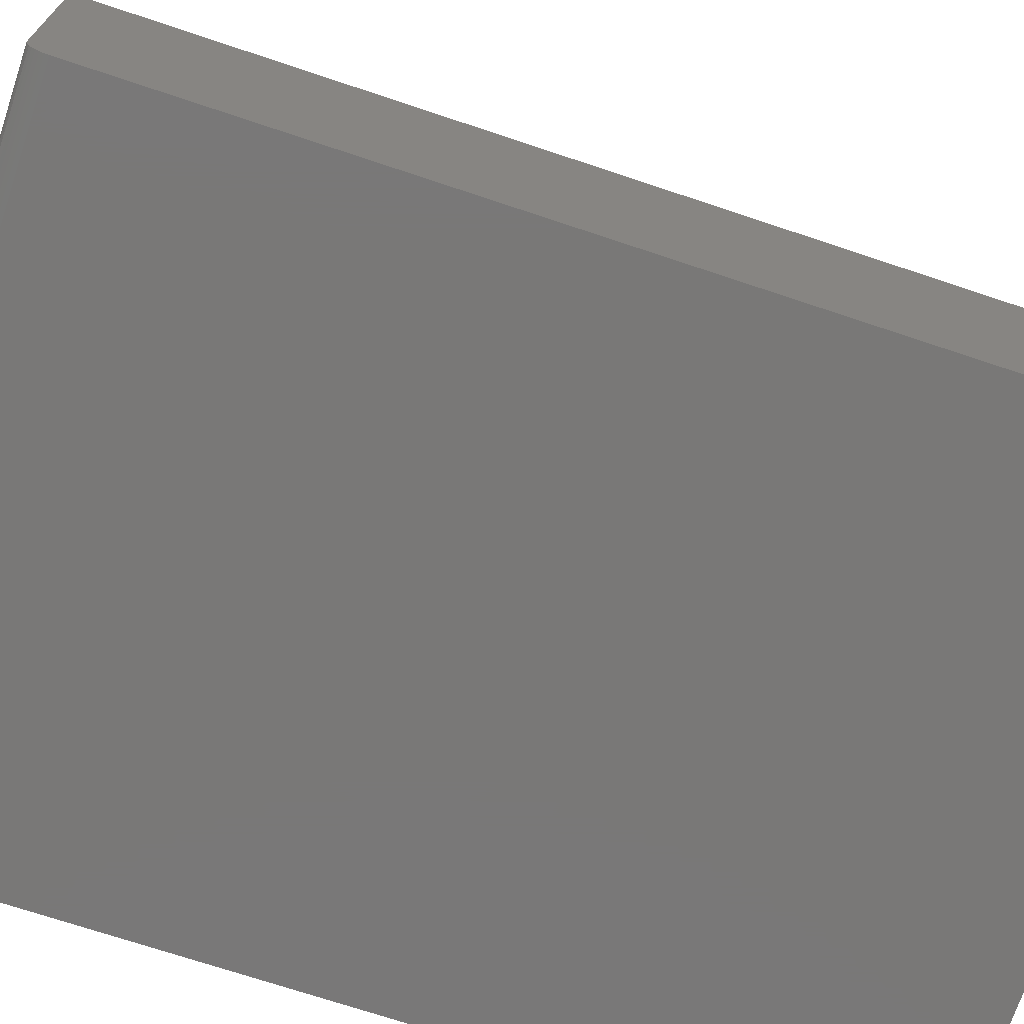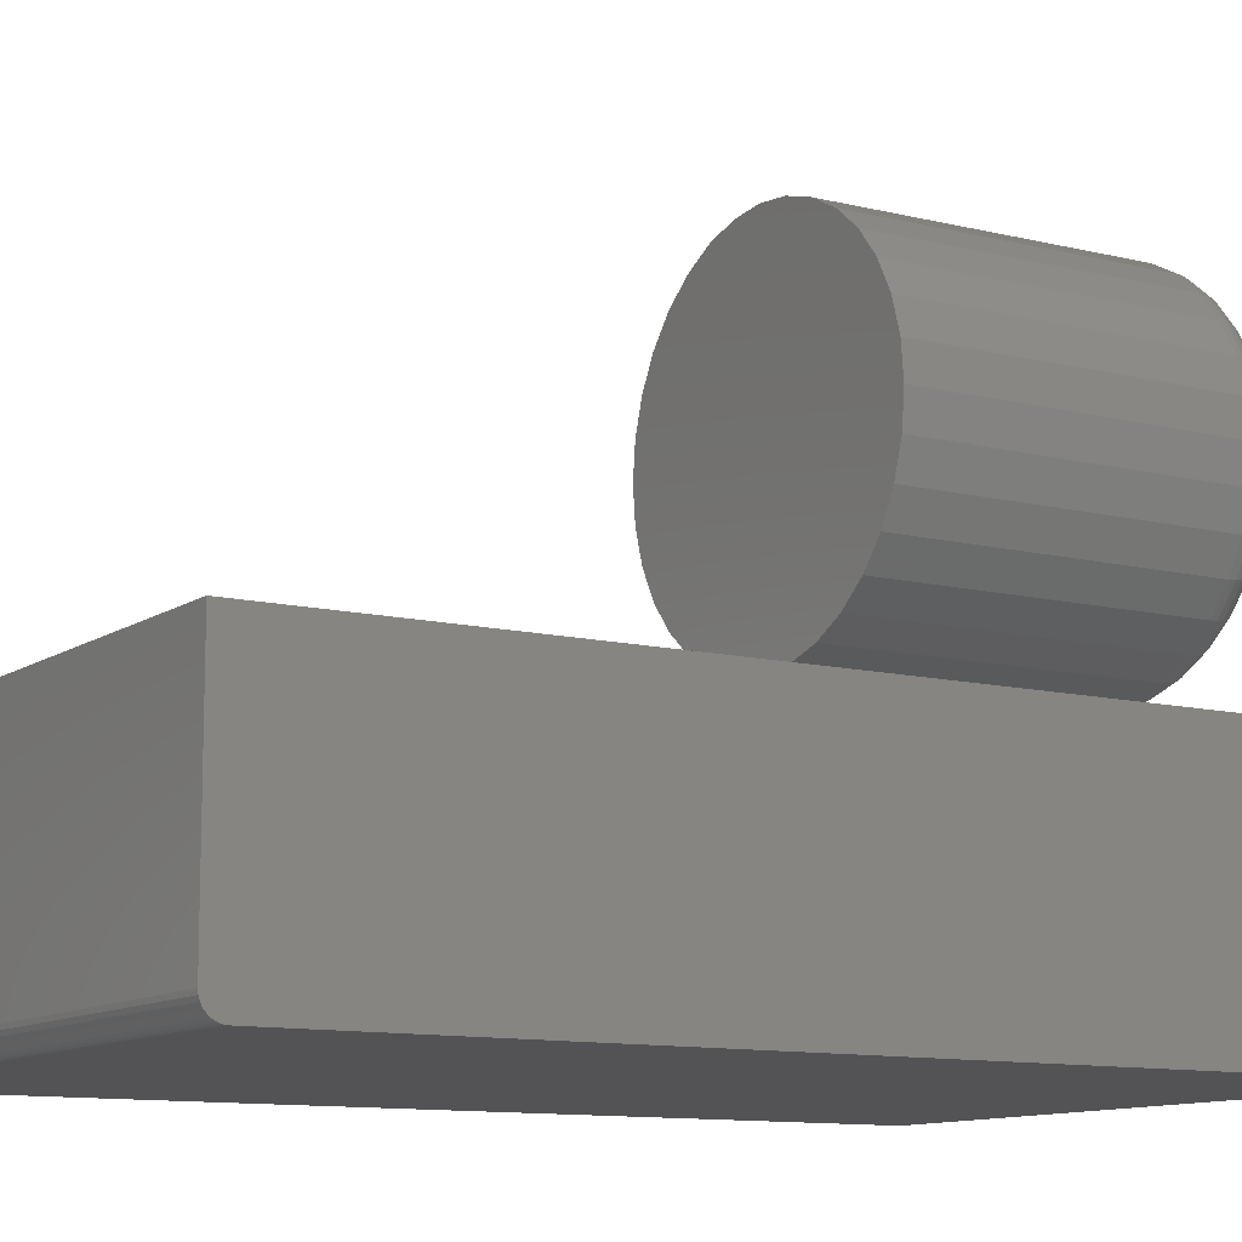
<metadata>
{"format":"stl","ext":"stl","renderer":"f3d","projection":"perspective","resolution":1024,"background":"white","views":[{"elev":-71.2,"azim":71.5,"up":"+Y"},{"elev":-11.0,"azim":58.4,"up":"+Y"}]}
</metadata>
<code>
# stl→obj: 344 verts, 680 faces
v -0.2578 -0.4297 0.75
v 0.2578 -0.4297 0.75
v -0.2578 -0.2553 0.75
v 0.2578 -0.2553 0.75
v -0.2578 -0.4453 0.7344
v -0.2578 -0.2553 0
v -0.2578 -0.4453 0
v -0.2578 -0.4407 0.7454
v -0.2578 -0.4384 0.7474
v -0.2578 -0.4357 0.7488
v -0.2578 -0.4327 0.7497
v -0.2578 -0.445 0.7374
v -0.2578 -0.4441 0.7404
v -0.2578 -0.4427 0.7431
v 0.2578 -0.4327 0.7497
v 0.2578 -0.4357 0.7488
v 0.2578 -0.4384 0.7474
v 0.2578 -0.4407 0.7454
v 0.2578 -0.4427 0.7431
v 0.2578 -0.4441 0.7404
v 0.2578 -0.445 0.7374
v 0.2578 -0.4453 0.7344
v 0.2578 -0.4453 0
v 0.2578 -0.2553 0
v 0.002714 0.04202 0
v 0.02415 0.03991 0
v -0.01872 0.03991 0
v -0.03933 0.03366 0
v 0.04476 0.03366 0
v -0.05833 0.02351 0
v 0.06375 0.02351 0
v 0.04476 -0.1694 0
v -0.03933 -0.1694 0
v 0.06375 -0.1592 0
v -0.01872 -0.1756 0
v 0.02415 -0.1756 0
v 0.002714 -0.1777 0
v -0.05833 -0.1592 0
v -0.07497 -0.1455 0
v 0.0804 -0.1455 0
v -0.08864 -0.1289 0
v 0.09407 -0.1289 0
v -0.09879 -0.1099 0
v 0.1042 -0.1099 0
v -0.105 -0.08928 0
v 0.1105 -0.08928 0
v -0.1072 -0.06785 0
v 0.1126 -0.06785 0
v -0.105 -0.04641 0
v 0.1105 -0.04641 0
v -0.09879 -0.0258 0
v 0.1042 -0.0258 0
v -0.08864 -0.006806 0
v 0.09407 -0.006806 0
v -0.07497 0.009843 0
v 0.0804 0.009843 0
v 0.1438 -0.06785 0.03125
v 0.1438 -0.06785 0.2812
v 0.1411 -0.09538 0.03125
v 0.1411 -0.09538 0.2812
v 0.1331 -0.1218 0.03125
v 0.1331 -0.1218 0.2812
v 0.12 -0.1462 0.03125
v 0.12 -0.1462 0.2812
v 0.1025 -0.1676 0.03125
v 0.1025 -0.1676 0.2812
v 0.08112 -0.1852 0.03125
v 0.08112 -0.1852 0.2812
v 0.05672 -0.1982 0.03125
v 0.05672 -0.1982 0.2812
v 0.03024 -0.2063 0.03125
v 0.03024 -0.2063 0.2812
v 0.002714 -0.209 0.03125
v 0.002714 -0.209 0.2812
v -0.02482 -0.2063 0.03125
v -0.02482 -0.2063 0.2812
v -0.05129 -0.1982 0.03125
v -0.05129 -0.1982 0.2812
v -0.07569 -0.1852 0.03125
v -0.07569 -0.1852 0.2812
v -0.09707 -0.1676 0.03125
v -0.09707 -0.1676 0.2812
v -0.1146 -0.1462 0.03125
v -0.1146 -0.1462 0.2812
v -0.1277 -0.1218 0.03125
v -0.1277 -0.1218 0.2812
v -0.1357 -0.09538 0.03125
v -0.1357 -0.09538 0.2812
v -0.1384 -0.06785 0.03125
v -0.1384 -0.06785 0.2812
v -0.1357 -0.04031 0.03125
v -0.1357 -0.04031 0.2812
v -0.1277 -0.01384 0.03125
v -0.1277 -0.01384 0.2812
v -0.1146 0.01056 0.03125
v -0.1146 0.01056 0.2812
v -0.09707 0.03194 0.03125
v -0.09707 0.03194 0.2812
v -0.07569 0.04949 0.03125
v -0.07569 0.04949 0.2812
v -0.05129 0.06253 0.03125
v -0.05129 0.06253 0.2812
v -0.02482 0.07056 0.03125
v -0.02482 0.07056 0.2812
v 0.002714 0.07327 0.03125
v 0.002714 0.07327 0.2812
v 0.03024 0.07056 0.03125
v 0.03024 0.07056 0.2812
v 0.05672 0.06253 0.03125
v 0.05672 0.06253 0.2812
v 0.08112 0.04949 0.03125
v 0.08112 0.04949 0.2812
v 0.1025 0.03194 0.03125
v 0.1025 0.03194 0.2812
v 0.12 0.01056 0.03125
v 0.12 0.01056 0.2812
v 0.1331 -0.01384 0.03125
v 0.1331 -0.01384 0.2812
v 0.1411 -0.04031 0.03125
v 0.1411 -0.04031 0.2812
v -0.1378 -0.06785 0.02515
v -0.1351 -0.04043 0.02515
v -0.136 -0.06785 0.01929
v -0.1334 -0.04078 0.01929
v -0.1331 -0.06785 0.01389
v -0.1305 -0.04134 0.01389
v -0.1293 -0.06785 0.009153
v -0.1267 -0.0421 0.009153
v -0.1245 -0.06785 0.005267
v -0.1221 -0.04302 0.005267
v -0.1191 -0.06785 0.002379
v -0.1168 -0.04408 0.002379
v -0.1133 -0.06785 0.0006005
v -0.111 -0.04522 0.0006005
v 0.1405 -0.04043 0.02515
v 0.1432 -0.06785 0.02515
v 0.1388 -0.04078 0.01929
v 0.1415 -0.06785 0.01929
v 0.136 -0.04134 0.01389
v 0.1386 -0.06785 0.01389
v 0.1321 -0.0421 0.009153
v 0.1347 -0.06785 0.009153
v 0.1275 -0.04302 0.005267
v 0.1299 -0.06785 0.005267
v 0.1222 -0.04408 0.002379
v 0.1245 -0.06785 0.002379
v 0.1165 -0.04522 0.0006005
v 0.1187 -0.06785 0.0006005
v 0.1325 -0.01407 0.02515
v 0.1309 -0.01475 0.01929
v 0.1282 -0.01586 0.01389
v 0.1246 -0.01734 0.009153
v 0.1203 -0.01916 0.005267
v 0.1153 -0.02122 0.002379
v 0.1099 -0.02347 0.0006005
v 0.1196 0.01022 0.02515
v 0.1181 0.009234 0.01929
v 0.1157 0.00763 0.01389
v 0.1124 0.005471 0.009153
v 0.1085 0.00284 0.005267
v 0.104 -0.0001618 0.002379
v 0.09914 -0.003419 0.0006005
v 0.1021 0.03152 0.02515
v 0.1008 0.03026 0.01929
v 0.09878 0.02822 0.01389
v 0.09603 0.02547 0.009153
v 0.09268 0.02212 0.005267
v 0.08886 0.0183 0.002379
v 0.08471 0.01415 0.0006005
v 0.08078 0.04899 0.02515
v 0.07979 0.04751 0.01929
v 0.07819 0.04511 0.01389
v 0.07603 0.04188 0.009153
v 0.0734 0.03794 0.005267
v 0.0704 0.03345 0.002379
v 0.06714 0.02858 0.0006005
v 0.05649 0.06198 0.02515
v 0.05581 0.06033 0.01929
v 0.0547 0.05767 0.01389
v 0.05321 0.05407 0.009153
v 0.0514 0.0497 0.005267
v 0.04934 0.04471 0.002379
v 0.04709 0.03929 0.0006005
v 0.03013 0.06997 0.02515
v 0.02978 0.06823 0.01929
v 0.02922 0.0654 0.01389
v 0.02846 0.06158 0.009153
v 0.02754 0.05694 0.005267
v 0.02648 0.05164 0.002379
v 0.02534 0.04589 0.0006005
v 0.002714 0.07267 0.02515
v 0.002714 0.07089 0.01929
v 0.002714 0.06801 0.01389
v 0.002714 0.06412 0.009153
v 0.002714 0.05938 0.005267
v 0.002714 0.05398 0.002379
v 0.002714 0.04812 0.0006005
v -0.0247 0.06997 0.02515
v -0.02435 0.06823 0.01929
v -0.02379 0.0654 0.01389
v -0.02303 0.06158 0.009153
v -0.02211 0.05694 0.005267
v -0.02105 0.05164 0.002379
v -0.01991 0.04589 0.0006005
v -0.05106 0.06198 0.02515
v -0.05038 0.06033 0.01929
v -0.04927 0.05767 0.01389
v -0.04779 0.05407 0.009153
v -0.04597 0.0497 0.005267
v -0.04391 0.04471 0.002379
v -0.04166 0.03929 0.0006005
v -0.07535 0.04899 0.02515
v -0.07437 0.04751 0.01929
v -0.07276 0.04511 0.01389
v -0.0706 0.04188 0.009153
v -0.06797 0.03794 0.005267
v -0.06497 0.03345 0.002379
v -0.06171 0.02858 0.0006005
v -0.09665 0.03152 0.02515
v -0.09539 0.03026 0.01929
v -0.09335 0.02822 0.01389
v -0.0906 0.02547 0.009153
v -0.08725 0.02212 0.005267
v -0.08343 0.0183 0.002379
v -0.07929 0.01415 0.0006005
v -0.1141 0.01022 0.02515
v -0.1126 0.009234 0.01929
v -0.1102 0.00763 0.01389
v -0.107 0.005471 0.009153
v -0.1031 0.00284 0.005267
v -0.09858 -0.0001618 0.002379
v -0.09371 -0.003419 0.0006005
v -0.1271 -0.01407 0.02515
v -0.1255 -0.01475 0.01929
v -0.1228 -0.01586 0.01389
v -0.1192 -0.01734 0.009153
v -0.1148 -0.01916 0.005267
v -0.1098 -0.02122 0.002379
v -0.1044 -0.02347 0.0006005
v 0.1405 -0.09526 0.02515
v 0.1388 -0.09491 0.01929
v 0.136 -0.09435 0.01389
v 0.1321 -0.09359 0.009153
v 0.1275 -0.09267 0.005267
v 0.1222 -0.09161 0.002379
v 0.1165 -0.09047 0.0006005
v -0.1351 -0.09526 0.02515
v -0.1334 -0.09491 0.01929
v -0.1305 -0.09435 0.01389
v -0.1267 -0.09359 0.009153
v -0.1221 -0.09267 0.005267
v -0.1168 -0.09161 0.002379
v -0.111 -0.09047 0.0006005
v -0.1271 -0.1216 0.02515
v -0.1255 -0.1209 0.01929
v -0.1228 -0.1198 0.01389
v -0.1192 -0.1183 0.009153
v -0.1148 -0.1165 0.005267
v -0.1098 -0.1145 0.002379
v -0.1044 -0.1122 0.0006005
v -0.1141 -0.1459 0.02515
v -0.1126 -0.1449 0.01929
v -0.1102 -0.1433 0.01389
v -0.107 -0.1412 0.009153
v -0.1031 -0.1385 0.005267
v -0.09858 -0.1355 0.002379
v -0.09371 -0.1323 0.0006005
v -0.09665 -0.1672 0.02515
v -0.09539 -0.1659 0.01929
v -0.09335 -0.1639 0.01389
v -0.0906 -0.1612 0.009153
v -0.08725 -0.1578 0.005267
v -0.08343 -0.154 0.002379
v -0.07929 -0.1498 0.0006005
v -0.07535 -0.1847 0.02515
v -0.07437 -0.1832 0.01929
v -0.07276 -0.1808 0.01389
v -0.0706 -0.1776 0.009153
v -0.06797 -0.1736 0.005267
v -0.06497 -0.1691 0.002379
v -0.06171 -0.1643 0.0006005
v -0.05106 -0.1977 0.02515
v -0.05038 -0.196 0.01929
v -0.04927 -0.1934 0.01389
v -0.04779 -0.1898 0.009153
v -0.04597 -0.1854 0.005267
v -0.04391 -0.1804 0.002379
v -0.04166 -0.175 0.0006005
v -0.0247 -0.2057 0.02515
v -0.02435 -0.2039 0.01929
v -0.02379 -0.2011 0.01389
v -0.02303 -0.1973 0.009153
v -0.02211 -0.1926 0.005267
v -0.02105 -0.1873 0.002379
v -0.01991 -0.1816 0.0006005
v 0.002714 -0.2084 0.02515
v 0.002714 -0.2066 0.01929
v 0.002714 -0.2037 0.01389
v 0.002714 -0.1998 0.009153
v 0.002714 -0.1951 0.005267
v 0.002714 -0.1897 0.002379
v 0.002714 -0.1838 0.0006005
v 0.03013 -0.2057 0.02515
v 0.02978 -0.2039 0.01929
v 0.02922 -0.2011 0.01389
v 0.02846 -0.1973 0.009153
v 0.02754 -0.1926 0.005267
v 0.02648 -0.1873 0.002379
v 0.02534 -0.1816 0.0006005
v 0.05649 -0.1977 0.02515
v 0.05581 -0.196 0.01929
v 0.0547 -0.1934 0.01389
v 0.05321 -0.1898 0.009153
v 0.0514 -0.1854 0.005267
v 0.04934 -0.1804 0.002379
v 0.04709 -0.175 0.0006005
v 0.08078 -0.1847 0.02515
v 0.07979 -0.1832 0.01929
v 0.07819 -0.1808 0.01389
v 0.07603 -0.1776 0.009153
v 0.0734 -0.1736 0.005267
v 0.0704 -0.1691 0.002379
v 0.06714 -0.1643 0.0006005
v 0.1021 -0.1672 0.02515
v 0.1008 -0.1659 0.01929
v 0.09878 -0.1639 0.01389
v 0.09603 -0.1612 0.009153
v 0.09268 -0.1578 0.005267
v 0.08886 -0.154 0.002379
v 0.08471 -0.1498 0.0006005
v 0.1196 -0.1459 0.02515
v 0.1181 -0.1449 0.01929
v 0.1157 -0.1433 0.01389
v 0.1124 -0.1412 0.009153
v 0.1085 -0.1385 0.005267
v 0.104 -0.1355 0.002379
v 0.09914 -0.1323 0.0006005
v 0.1325 -0.1216 0.02515
v 0.1309 -0.1209 0.01929
v 0.1282 -0.1198 0.01389
v 0.1246 -0.1183 0.009153
v 0.1203 -0.1165 0.005267
v 0.1153 -0.1145 0.002379
v 0.1099 -0.1122 0.0006005
f 1 2 3
f 3 2 4
f 5 6 7
f 8 9 10
f 8 10 11
f 8 11 1
f 3 6 5
f 3 5 12
f 3 12 13
f 3 13 14
f 3 14 8
f 3 8 1
f 2 15 16
f 4 2 16
f 4 16 17
f 4 17 18
f 4 18 19
f 4 19 20
f 4 20 21
f 4 21 22
f 4 22 23
f 4 23 24
f 7 23 5
f 5 23 22
f 5 22 12
f 12 22 21
f 12 21 13
f 13 21 20
f 13 20 14
f 14 20 19
f 14 19 8
f 8 19 18
f 8 18 9
f 9 18 17
f 9 17 10
f 10 17 16
f 10 16 11
f 11 16 15
f 11 15 1
f 1 15 2
f 24 6 4
f 4 6 3
f 7 6 23
f 23 6 24
f 25 26 27
f 28 27 26
f 29 28 26
f 30 28 29
f 31 30 29
f 32 33 34
f 35 33 32
f 36 35 32
f 37 35 36
f 33 38 34
f 34 38 39
f 34 39 40
f 40 39 41
f 40 41 42
f 42 41 43
f 42 43 44
f 44 43 45
f 44 45 46
f 46 45 47
f 46 47 48
f 48 47 49
f 48 49 50
f 50 49 51
f 50 51 52
f 52 51 53
f 52 53 54
f 54 53 55
f 54 55 56
f 56 55 30
f 56 30 31
f 57 58 59
f 59 58 60
f 59 60 61
f 61 60 62
f 61 62 63
f 63 62 64
f 63 64 65
f 65 64 66
f 65 66 67
f 67 66 68
f 67 68 69
f 69 68 70
f 69 70 71
f 71 70 72
f 71 72 73
f 73 72 74
f 73 74 75
f 75 74 76
f 75 76 77
f 77 76 78
f 77 78 79
f 79 78 80
f 79 80 81
f 81 80 82
f 81 82 83
f 83 82 84
f 83 84 85
f 85 84 86
f 85 86 87
f 87 86 88
f 87 88 89
f 89 88 90
f 89 90 91
f 91 90 92
f 91 92 93
f 93 92 94
f 93 94 95
f 95 94 96
f 95 96 97
f 97 96 98
f 97 98 99
f 99 98 100
f 99 100 101
f 101 100 102
f 101 102 103
f 103 102 104
f 103 104 105
f 105 104 106
f 105 106 107
f 107 106 108
f 107 108 109
f 109 108 110
f 109 110 111
f 111 110 112
f 111 112 113
f 113 112 114
f 113 114 115
f 115 114 116
f 115 116 117
f 117 116 118
f 117 118 119
f 119 118 120
f 119 120 57
f 57 120 58
f 89 91 121
f 121 91 122
f 121 122 123
f 123 122 124
f 123 124 125
f 125 124 126
f 125 126 127
f 127 126 128
f 127 128 129
f 129 128 130
f 129 130 131
f 131 130 132
f 131 132 133
f 133 132 134
f 133 134 47
f 47 134 49
f 119 57 135
f 135 57 136
f 135 136 137
f 137 136 138
f 137 138 139
f 139 138 140
f 139 140 141
f 141 140 142
f 141 142 143
f 143 142 144
f 143 144 145
f 145 144 146
f 145 146 147
f 147 146 148
f 147 148 50
f 50 148 48
f 117 119 149
f 149 119 135
f 149 135 150
f 150 135 137
f 150 137 151
f 151 137 139
f 151 139 152
f 152 139 141
f 152 141 153
f 153 141 143
f 153 143 154
f 154 143 145
f 154 145 155
f 155 145 147
f 155 147 52
f 52 147 50
f 115 117 156
f 156 117 149
f 156 149 157
f 157 149 150
f 157 150 158
f 158 150 151
f 158 151 159
f 159 151 152
f 159 152 160
f 160 152 153
f 160 153 161
f 161 153 154
f 161 154 162
f 162 154 155
f 162 155 54
f 54 155 52
f 113 115 163
f 163 115 156
f 163 156 164
f 164 156 157
f 164 157 165
f 165 157 158
f 165 158 166
f 166 158 159
f 166 159 167
f 167 159 160
f 167 160 168
f 168 160 161
f 168 161 169
f 169 161 162
f 169 162 56
f 56 162 54
f 111 113 170
f 170 113 163
f 170 163 171
f 171 163 164
f 171 164 172
f 172 164 165
f 172 165 173
f 173 165 166
f 173 166 174
f 174 166 167
f 174 167 175
f 175 167 168
f 175 168 176
f 176 168 169
f 176 169 31
f 31 169 56
f 109 111 177
f 177 111 170
f 177 170 178
f 178 170 171
f 178 171 179
f 179 171 172
f 179 172 180
f 180 172 173
f 180 173 181
f 181 173 174
f 181 174 182
f 182 174 175
f 182 175 183
f 183 175 176
f 183 176 29
f 29 176 31
f 107 109 184
f 184 109 177
f 184 177 185
f 185 177 178
f 185 178 186
f 186 178 179
f 186 179 187
f 187 179 180
f 187 180 188
f 188 180 181
f 188 181 189
f 189 181 182
f 189 182 190
f 190 182 183
f 190 183 26
f 26 183 29
f 105 107 191
f 191 107 184
f 191 184 192
f 192 184 185
f 192 185 193
f 193 185 186
f 193 186 194
f 194 186 187
f 194 187 195
f 195 187 188
f 195 188 196
f 196 188 189
f 196 189 197
f 197 189 190
f 197 190 25
f 25 190 26
f 103 105 198
f 198 105 191
f 198 191 199
f 199 191 192
f 199 192 200
f 200 192 193
f 200 193 201
f 201 193 194
f 201 194 202
f 202 194 195
f 202 195 203
f 203 195 196
f 203 196 204
f 204 196 197
f 204 197 27
f 27 197 25
f 101 103 205
f 205 103 198
f 205 198 206
f 206 198 199
f 206 199 207
f 207 199 200
f 207 200 208
f 208 200 201
f 208 201 209
f 209 201 202
f 209 202 210
f 210 202 203
f 210 203 211
f 211 203 204
f 211 204 28
f 28 204 27
f 99 101 212
f 212 101 205
f 212 205 213
f 213 205 206
f 213 206 214
f 214 206 207
f 214 207 215
f 215 207 208
f 215 208 216
f 216 208 209
f 216 209 217
f 217 209 210
f 217 210 218
f 218 210 211
f 218 211 30
f 30 211 28
f 97 99 219
f 219 99 212
f 219 212 220
f 220 212 213
f 220 213 221
f 221 213 214
f 221 214 222
f 222 214 215
f 222 215 223
f 223 215 216
f 223 216 224
f 224 216 217
f 224 217 225
f 225 217 218
f 225 218 55
f 55 218 30
f 95 97 226
f 226 97 219
f 226 219 227
f 227 219 220
f 227 220 228
f 228 220 221
f 228 221 229
f 229 221 222
f 229 222 230
f 230 222 223
f 230 223 231
f 231 223 224
f 231 224 232
f 232 224 225
f 232 225 53
f 53 225 55
f 93 95 233
f 233 95 226
f 233 226 234
f 234 226 227
f 234 227 235
f 235 227 228
f 235 228 236
f 236 228 229
f 236 229 237
f 237 229 230
f 237 230 238
f 238 230 231
f 238 231 239
f 239 231 232
f 239 232 51
f 51 232 53
f 91 93 122
f 122 93 233
f 122 233 124
f 124 233 234
f 124 234 126
f 126 234 235
f 126 235 128
f 128 235 236
f 128 236 130
f 130 236 237
f 130 237 132
f 132 237 238
f 132 238 134
f 134 238 239
f 134 239 49
f 49 239 51
f 57 59 136
f 136 59 240
f 136 240 138
f 138 240 241
f 138 241 140
f 140 241 242
f 140 242 142
f 142 242 243
f 142 243 144
f 144 243 244
f 144 244 146
f 146 244 245
f 146 245 148
f 148 245 246
f 148 246 48
f 48 246 46
f 87 89 247
f 247 89 121
f 247 121 248
f 248 121 123
f 248 123 249
f 249 123 125
f 249 125 250
f 250 125 127
f 250 127 251
f 251 127 129
f 251 129 252
f 252 129 131
f 252 131 253
f 253 131 133
f 253 133 45
f 45 133 47
f 85 87 254
f 254 87 247
f 254 247 255
f 255 247 248
f 255 248 256
f 256 248 249
f 256 249 257
f 257 249 250
f 257 250 258
f 258 250 251
f 258 251 259
f 259 251 252
f 259 252 260
f 260 252 253
f 260 253 43
f 43 253 45
f 83 85 261
f 261 85 254
f 261 254 262
f 262 254 255
f 262 255 263
f 263 255 256
f 263 256 264
f 264 256 257
f 264 257 265
f 265 257 258
f 265 258 266
f 266 258 259
f 266 259 267
f 267 259 260
f 267 260 41
f 41 260 43
f 81 83 268
f 268 83 261
f 268 261 269
f 269 261 262
f 269 262 270
f 270 262 263
f 270 263 271
f 271 263 264
f 271 264 272
f 272 264 265
f 272 265 273
f 273 265 266
f 273 266 274
f 274 266 267
f 274 267 39
f 39 267 41
f 79 81 275
f 275 81 268
f 275 268 276
f 276 268 269
f 276 269 277
f 277 269 270
f 277 270 278
f 278 270 271
f 278 271 279
f 279 271 272
f 279 272 280
f 280 272 273
f 280 273 281
f 281 273 274
f 281 274 38
f 38 274 39
f 77 79 282
f 282 79 275
f 282 275 283
f 283 275 276
f 283 276 284
f 284 276 277
f 284 277 285
f 285 277 278
f 285 278 286
f 286 278 279
f 286 279 287
f 287 279 280
f 287 280 288
f 288 280 281
f 288 281 33
f 33 281 38
f 75 77 289
f 289 77 282
f 289 282 290
f 290 282 283
f 290 283 291
f 291 283 284
f 291 284 292
f 292 284 285
f 292 285 293
f 293 285 286
f 293 286 294
f 294 286 287
f 294 287 295
f 295 287 288
f 295 288 35
f 35 288 33
f 73 75 296
f 296 75 289
f 296 289 297
f 297 289 290
f 297 290 298
f 298 290 291
f 298 291 299
f 299 291 292
f 299 292 300
f 300 292 293
f 300 293 301
f 301 293 294
f 301 294 302
f 302 294 295
f 302 295 37
f 37 295 35
f 71 73 303
f 303 73 296
f 303 296 304
f 304 296 297
f 304 297 305
f 305 297 298
f 305 298 306
f 306 298 299
f 306 299 307
f 307 299 300
f 307 300 308
f 308 300 301
f 308 301 309
f 309 301 302
f 309 302 36
f 36 302 37
f 69 71 310
f 310 71 303
f 310 303 311
f 311 303 304
f 311 304 312
f 312 304 305
f 312 305 313
f 313 305 306
f 313 306 314
f 314 306 307
f 314 307 315
f 315 307 308
f 315 308 316
f 316 308 309
f 316 309 32
f 32 309 36
f 67 69 317
f 317 69 310
f 317 310 318
f 318 310 311
f 318 311 319
f 319 311 312
f 319 312 320
f 320 312 313
f 320 313 321
f 321 313 314
f 321 314 322
f 322 314 315
f 322 315 323
f 323 315 316
f 323 316 34
f 34 316 32
f 65 67 324
f 324 67 317
f 324 317 325
f 325 317 318
f 325 318 326
f 326 318 319
f 326 319 327
f 327 319 320
f 327 320 328
f 328 320 321
f 328 321 329
f 329 321 322
f 329 322 330
f 330 322 323
f 330 323 40
f 40 323 34
f 63 65 331
f 331 65 324
f 331 324 332
f 332 324 325
f 332 325 333
f 333 325 326
f 333 326 334
f 334 326 327
f 334 327 335
f 335 327 328
f 335 328 336
f 336 328 329
f 336 329 337
f 337 329 330
f 337 330 42
f 42 330 40
f 61 63 338
f 338 63 331
f 338 331 339
f 339 331 332
f 339 332 340
f 340 332 333
f 340 333 341
f 341 333 334
f 341 334 342
f 342 334 335
f 342 335 343
f 343 335 336
f 343 336 344
f 344 336 337
f 344 337 44
f 44 337 42
f 59 61 240
f 240 61 338
f 240 338 241
f 241 338 339
f 241 339 242
f 242 339 340
f 242 340 243
f 243 340 341
f 243 341 244
f 244 341 342
f 244 342 245
f 245 342 343
f 245 343 246
f 246 343 344
f 246 344 46
f 46 344 44
f 104 108 106
f 108 104 102
f 108 102 110
f 70 76 72
f 72 76 74
f 110 102 112
f 112 102 100
f 112 100 114
f 114 100 98
f 114 98 116
f 116 98 96
f 116 96 118
f 118 96 94
f 118 94 120
f 120 94 92
f 120 92 58
f 58 92 90
f 58 90 60
f 60 90 88
f 60 88 62
f 62 88 86
f 62 86 64
f 64 86 84
f 64 84 66
f 66 84 82
f 66 82 68
f 68 82 80
f 68 80 70
f 70 80 78
f 70 78 76

</code>
